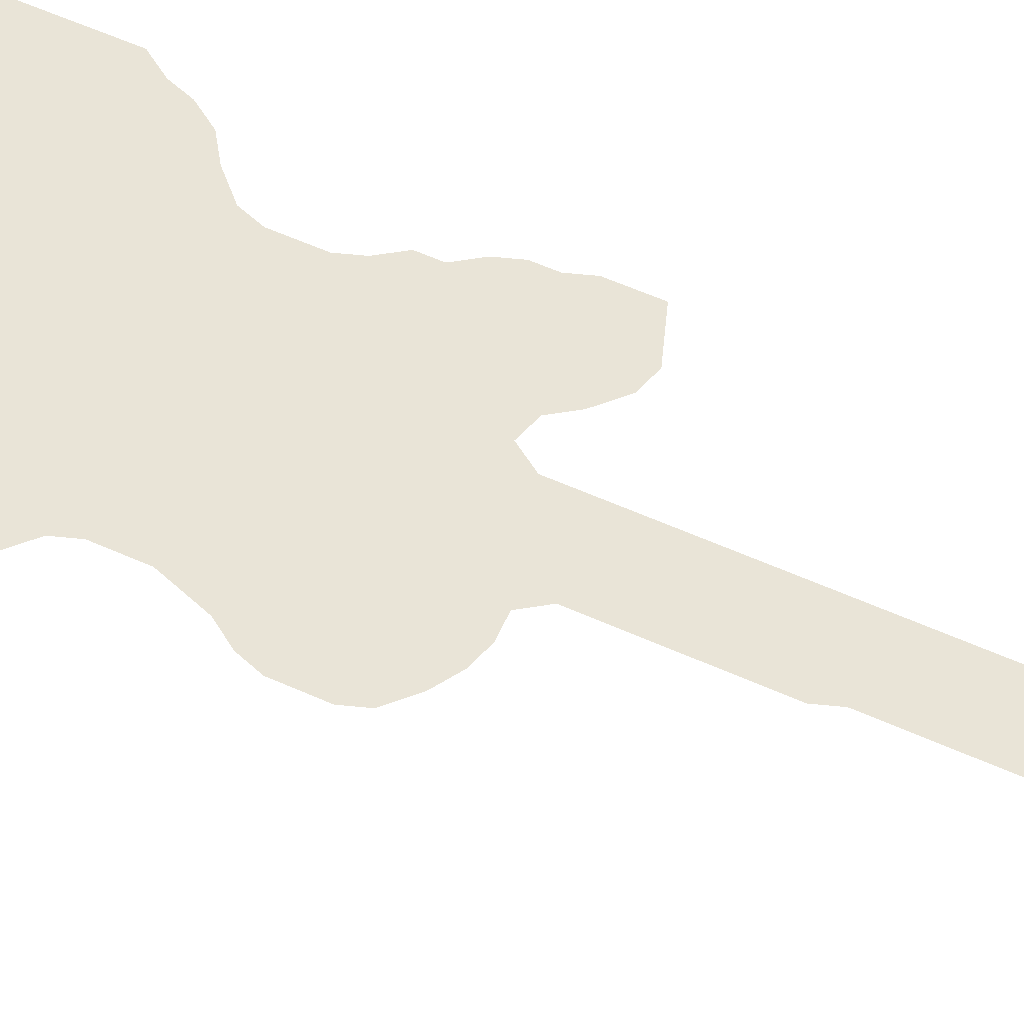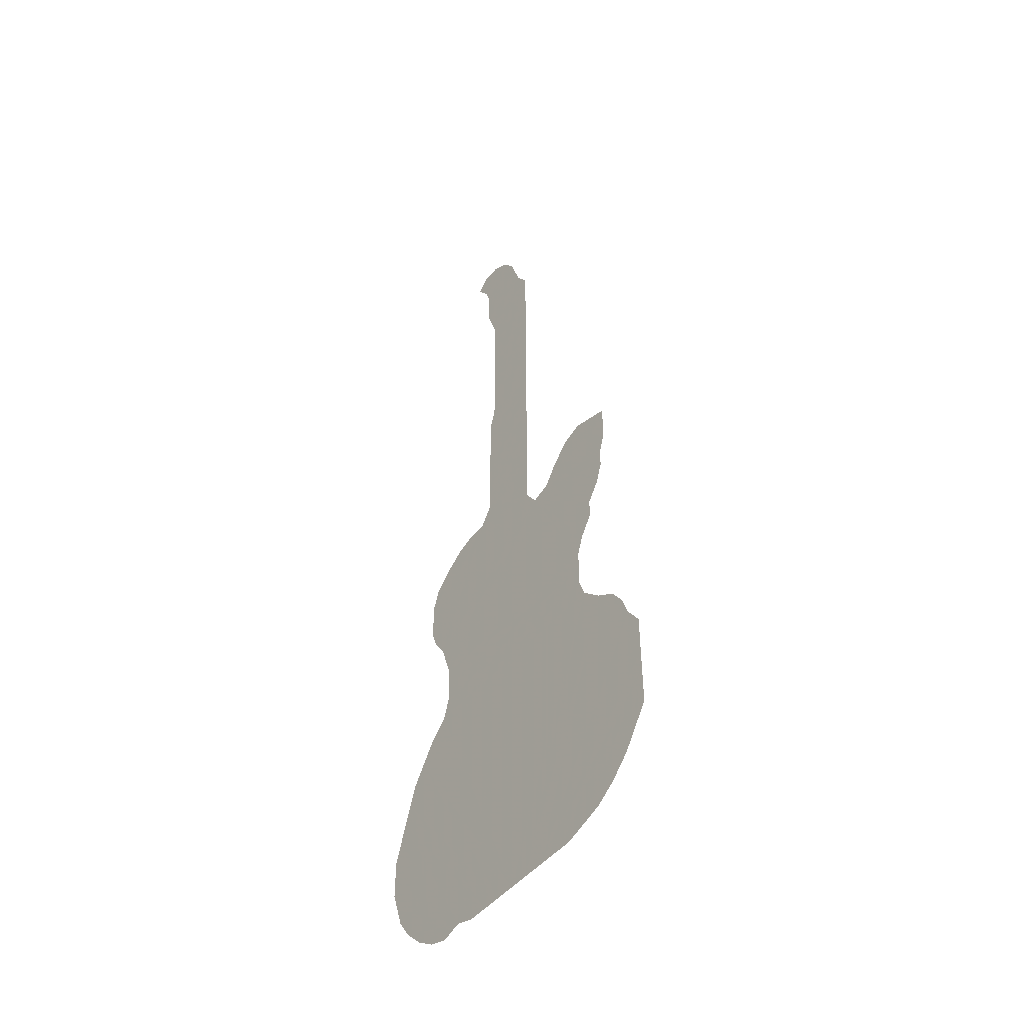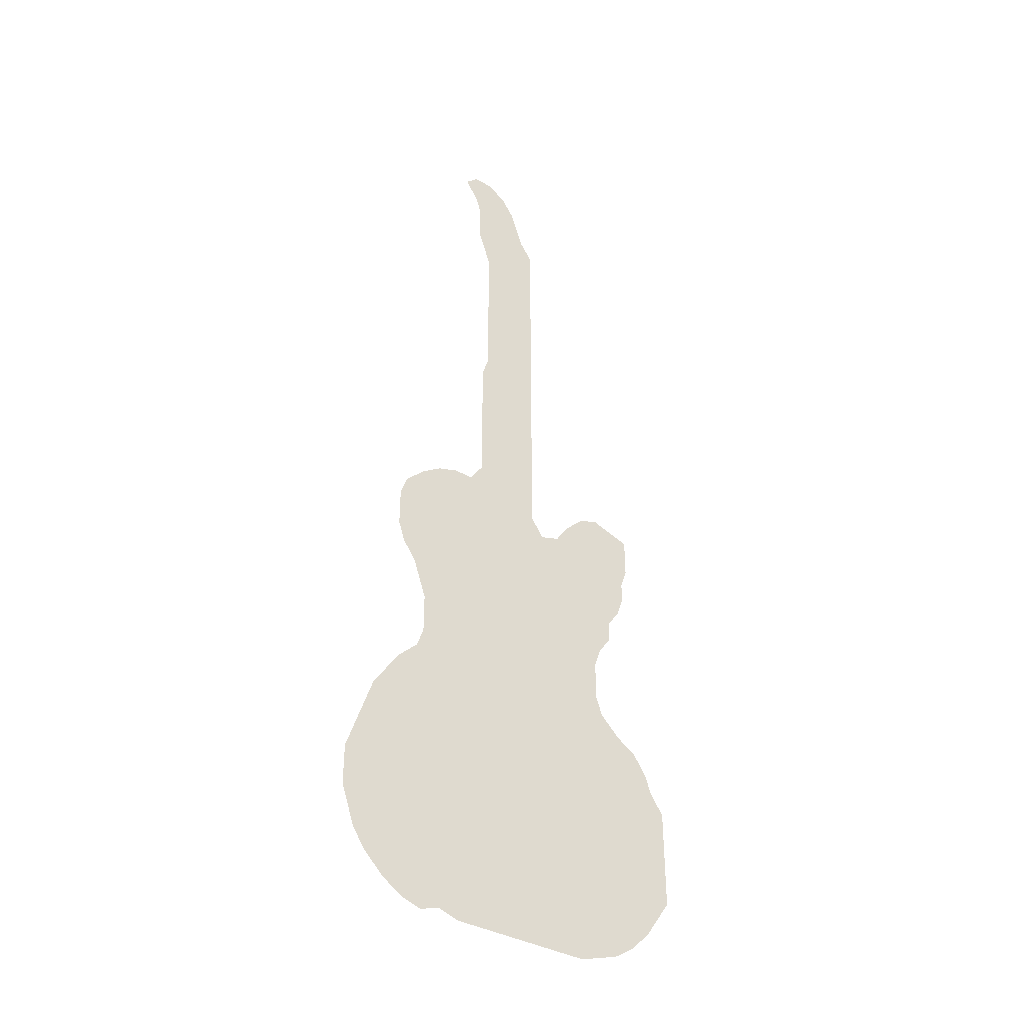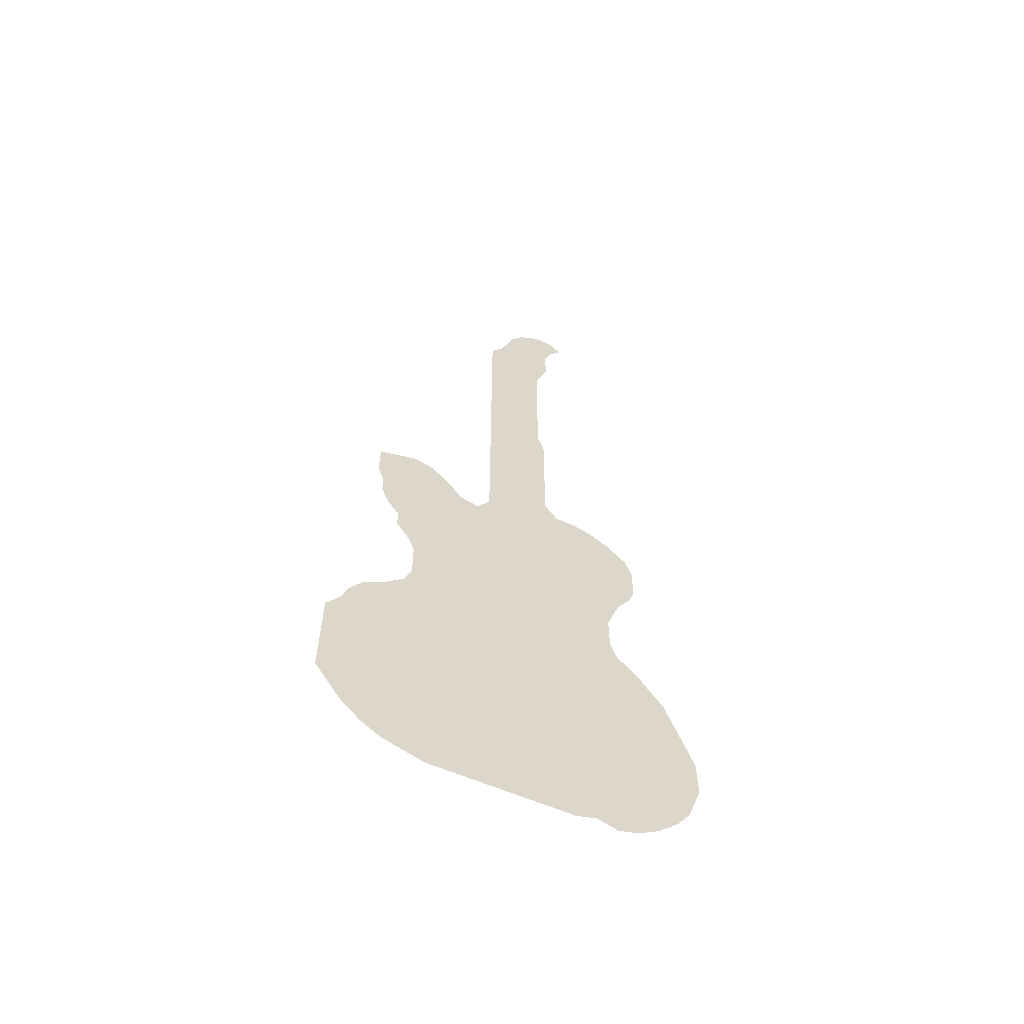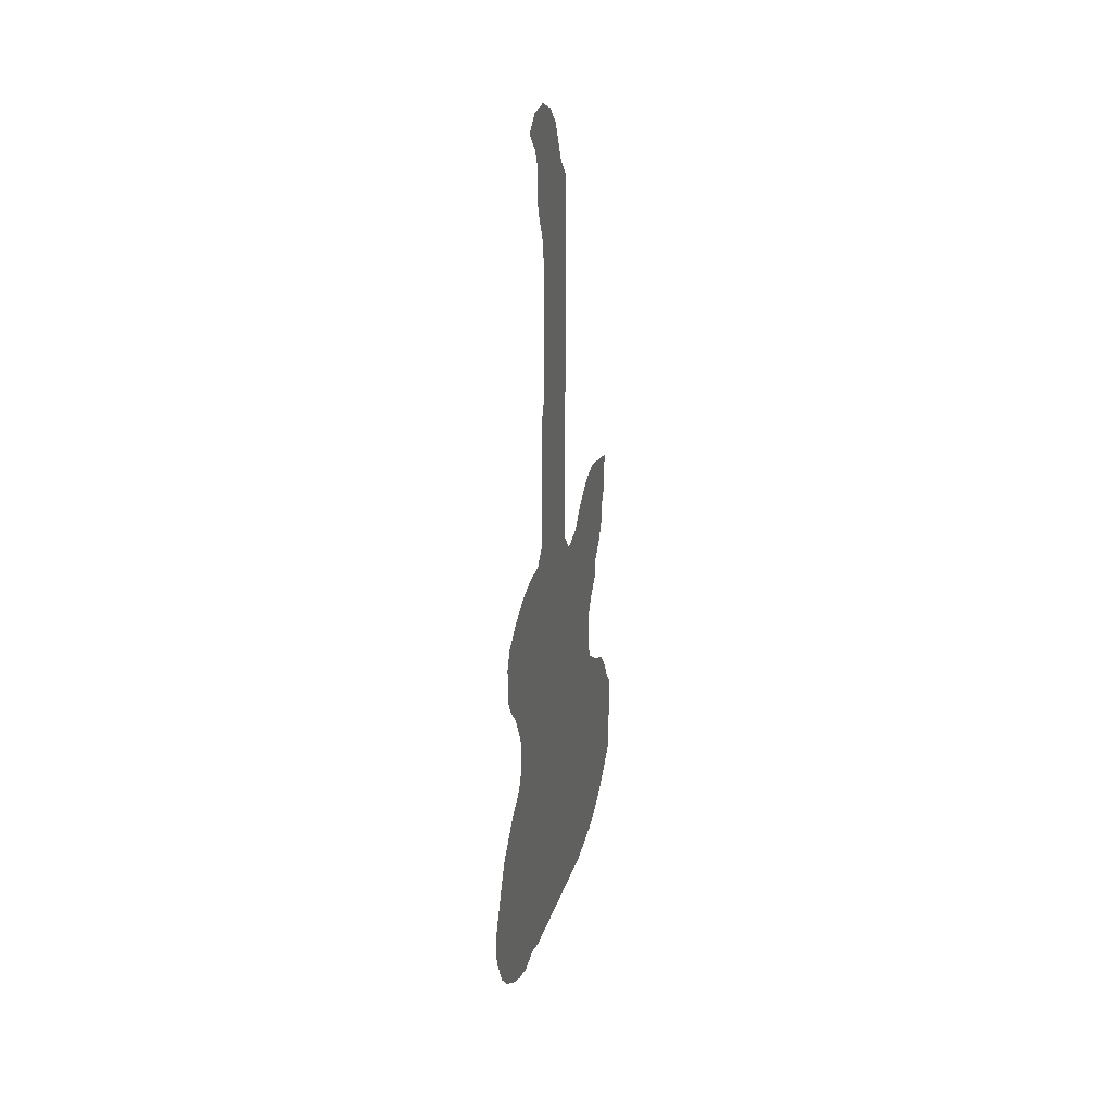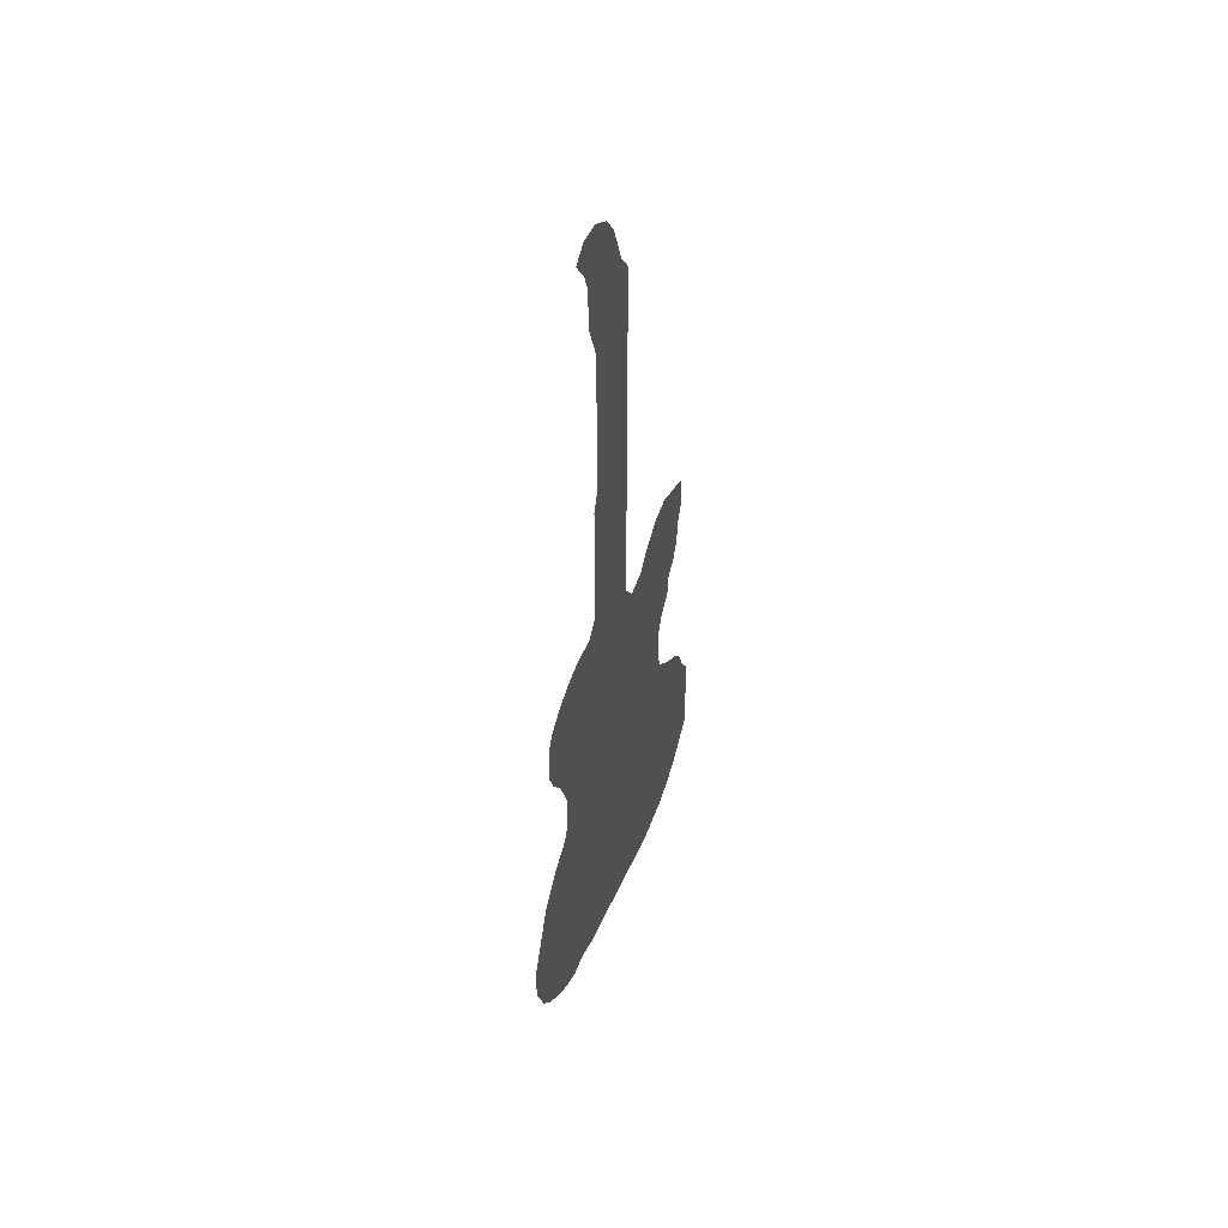
<metadata>
{"format":"obj","ext":"obj","renderer":"f3d","projection":"perspective","resolution":1024,"background":"white","views":[{"elev":61.0,"azim":114.3,"up":"+Z"},{"elev":-48.2,"azim":-127.8,"up":"+Y"},{"elev":-38.4,"azim":145.1,"up":"+Y"},{"elev":-61.3,"azim":-23.6,"up":"+Y"},{"elev":36.9,"azim":109.2,"up":"+Y"},{"elev":52.3,"azim":114.1,"up":"+Y"}]}
</metadata>
<code>
v 0.03356 0.5034 0
v 0.03356 0.5235 0
v 0.05369 0.5302 0
v 0.07383 0.5369 0
v 0.09396 0.5302 0
v 0.1141 0.5101 0
v 0.1275 0.4899 0
v 0.1477 0.4832 0
v 0.1611 0.5034 0
v 0.1611 0.5235 0
v 0.1611 0.5436 0
v 0.1611 0.5638 0
v 0.1611 0.5839 0
v 0.1611 0.604 0
v 0.1611 0.6242 0
v 0.1611 0.6443 0
v 0.1611 0.6644 0
v 0.1611 0.6846 0
v 0.1611 0.7047 0
v 0.1611 0.7248 0
v 0.1611 0.745 0
v 0.1611 0.7651 0
v 0.1611 0.7852 0
v 0.1611 0.8054 0
v 0.1611 0.8255 0
v 0.1611 0.8456 0
v 0.1611 0.8658 0
v 0.1611 0.8859 0
v 0.1611 0.906 0
v 0.1745 0.9262 0
v 0.1812 0.9463 0
v 0.1879 0.9664 0
v 0.2013 0.9866 0
v 0.2215 1 0
v 0.2416 1 0
v 0.255 0.9866 0
v 0.2416 0.9664 0
v 0.2349 0.9463 0
v 0.2349 0.9262 0
v 0.2349 0.906 0
v 0.2282 0.8859 0
v 0.2215 0.8658 0
v 0.2215 0.8456 0
v 0.2215 0.8255 0
v 0.2215 0.8054 0
v 0.2215 0.7852 0
v 0.2215 0.7651 0
v 0.2215 0.745 0
v 0.2215 0.7248 0
v 0.2215 0.7047 0
v 0.2282 0.6846 0
v 0.2282 0.6644 0
v 0.2282 0.6443 0
v 0.2282 0.6242 0
v 0.2282 0.604 0
v 0.2282 0.5839 0
v 0.2282 0.5638 0
v 0.2282 0.5436 0
v 0.2416 0.5235 0
v 0.2617 0.5235 0
v 0.2819 0.5168 0
v 0.302 0.5034 0
v 0.3221 0.4832 0
v 0.3289 0.4631 0
v 0.3289 0.443 0
v 0.3289 0.4228 0
v 0.3221 0.4027 0
v 0.3087 0.3826 0
v 0.302 0.3624 0
v 0.2953 0.3423 0
v 0.2953 0.3221 0
v 0.2953 0.302 0
v 0.302 0.2819 0
v 0.3221 0.2617 0
v 0.3356 0.2416 0
v 0.349 0.2215 0
v 0.3557 0.2013 0
v 0.3624 0.1812 0
v 0.3691 0.1611 0
v 0.3758 0.1409 0
v 0.3758 0.1208 0
v 0.3758 0.1007 0
v 0.3691 0.08054 0
v 0.3624 0.0604 0
v 0.349 0.04027 0
v 0.3289 0.02013 0
v 0.3087 0.006711 0
v 0.2886 0 0
v 0.2685 0.006711 0
v 0.2483 0 0
v 0.2282 0 0
v 0.2081 0 0
v 0.1879 0 0
v 0.1678 0 0
v 0.1477 0 0
v 0.1275 0 0
v 0.1074 0 0
v 0.08725 0.006711 0
v 0.06711 0.01342 0
v 0.04698 0.02685 0
v 0.02685 0.04698 0
v 0.01342 0.06711 0
v 0 0.08725 0
v 0 0.1074 0
v 0 0.1275 0
v 0 0.1477 0
v 0 0.1678 0
v 0 0.1879 0
v 0.01342 0.2081 0
v 0.02013 0.2282 0
v 0.03356 0.2483 0
v 0.05369 0.2617 0
v 0.07383 0.2819 0
v 0.08054 0.302 0
v 0.08054 0.3221 0
v 0.08054 0.3423 0
v 0.07383 0.3624 0
v 0.0604 0.3826 0
v 0.0604 0.4027 0
v 0.04698 0.4228 0
v 0.04027 0.443 0
v 0.04027 0.4631 0
v 0.03356 0.4832 0
v 0.03356 0.5034 0
f 79 81 80
f 79 89 81
f 81 83 82
f 81 89 83
f 85 89 86
f 83 85 84
f 83 89 85
f 87 89 88
f 86 89 87
f 93 113 94
f 95 112 109
f 94 112 95
f 94 113 112
f 95 109 106
f 109 112 110
f 110 112 111
f 78 89 79
f 89 91 90
f 78 91 89
f 77 92 91
f 77 91 78
f 75 93 92
f 75 92 77
f 75 77 76
f 98 100 99
f 98 101 100
f 107 109 108
f 106 109 107
f 6 123 122
f 62 64 63
f 73 113 93
f 73 93 75
f 73 75 74
f 96 98 97
f 102 104 103
f 101 105 102
f 98 105 101
f 102 105 104
f 96 105 98
f 8 116 70
f 5 123 6
f 3 5 4
f 1 3 2
f 1 5 3
f 1 123 5
f 31 38 32
f 32 38 33
f 8 59 9
f 8 68 59
f 117 119 118
f 8 119 117
f 8 117 116
f 8 70 69
f 8 69 68
f 7 120 119
f 7 119 8
f 7 121 120
f 7 122 121
f 6 122 7
f 34 37 35
f 35 37 36
f 33 37 34
f 33 38 37
f 30 40 39
f 30 39 31
f 31 39 38
f 10 58 11
f 9 58 10
f 9 59 58
f 59 62 61
f 18 51 50
f 18 50 19
f 59 61 60
f 30 41 40
f 29 41 30
f 28 41 29
f 62 65 64
f 59 65 62
f 65 67 66
f 59 68 65
f 65 68 67
f 27 42 28
f 28 42 41
f 72 114 73
f 73 114 113
f 95 105 96
f 95 106 105
f 72 115 114
f 71 115 72
f 70 116 115
f 70 115 71
f 23 47 46
f 22 47 23
f 14 55 54
f 14 54 15
f 11 58 12
f 12 58 57
f 15 54 16
f 16 54 53
f 12 57 56
f 12 56 13
f 14 56 55
f 13 56 14
f 21 47 22
f 21 48 47
f 23 46 45
f 23 45 24
f 24 45 25
f 25 45 44
f 19 50 20
f 20 50 49
f 20 48 21
f 20 49 48
f 16 53 52
f 16 52 17
f 18 52 51
f 17 52 18
f 25 44 43
f 25 43 26
f 26 43 27
f 27 43 42

</code>
